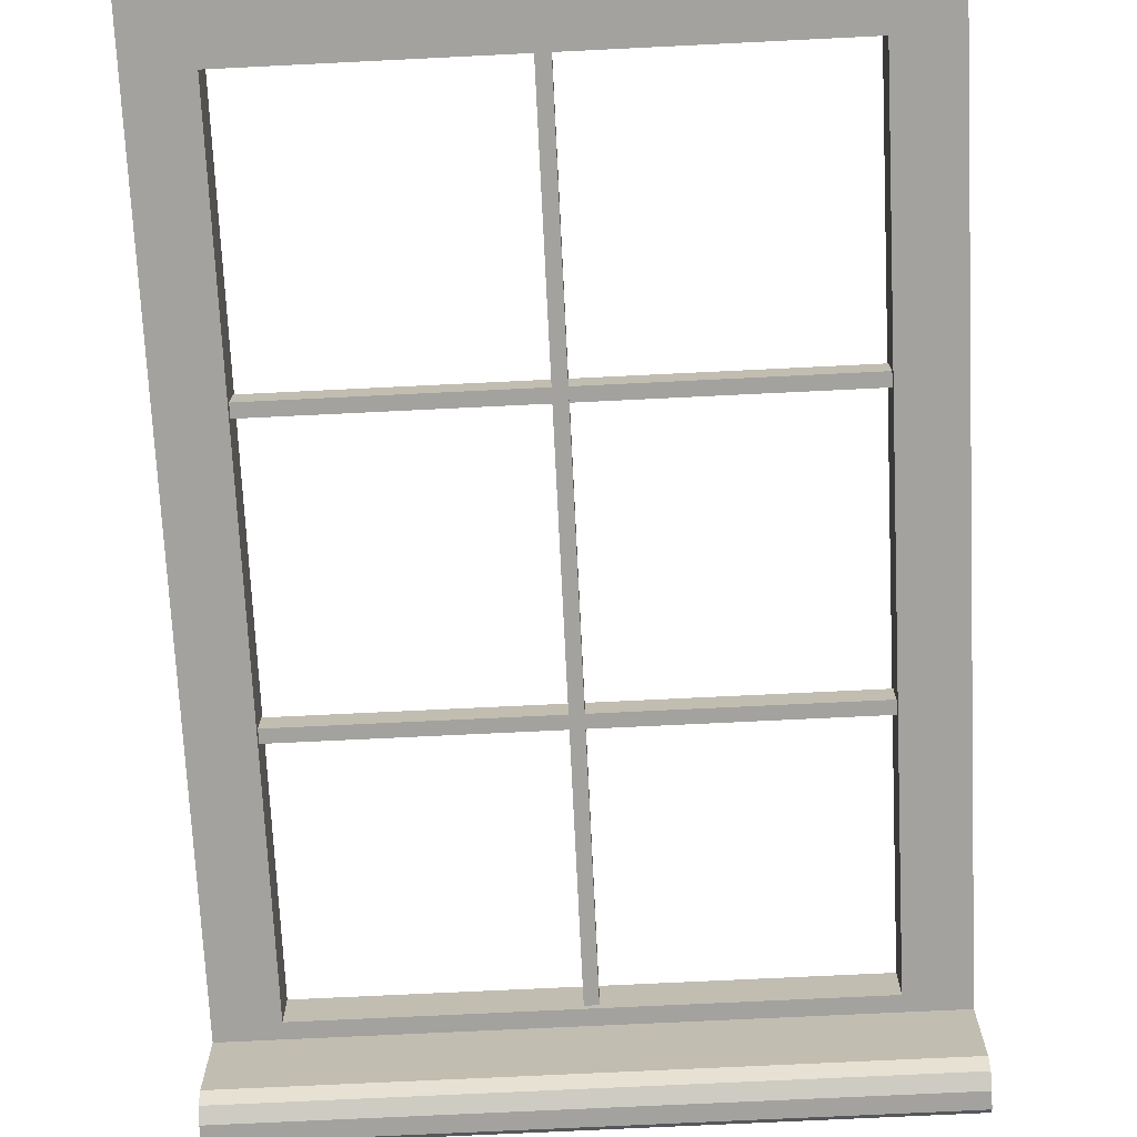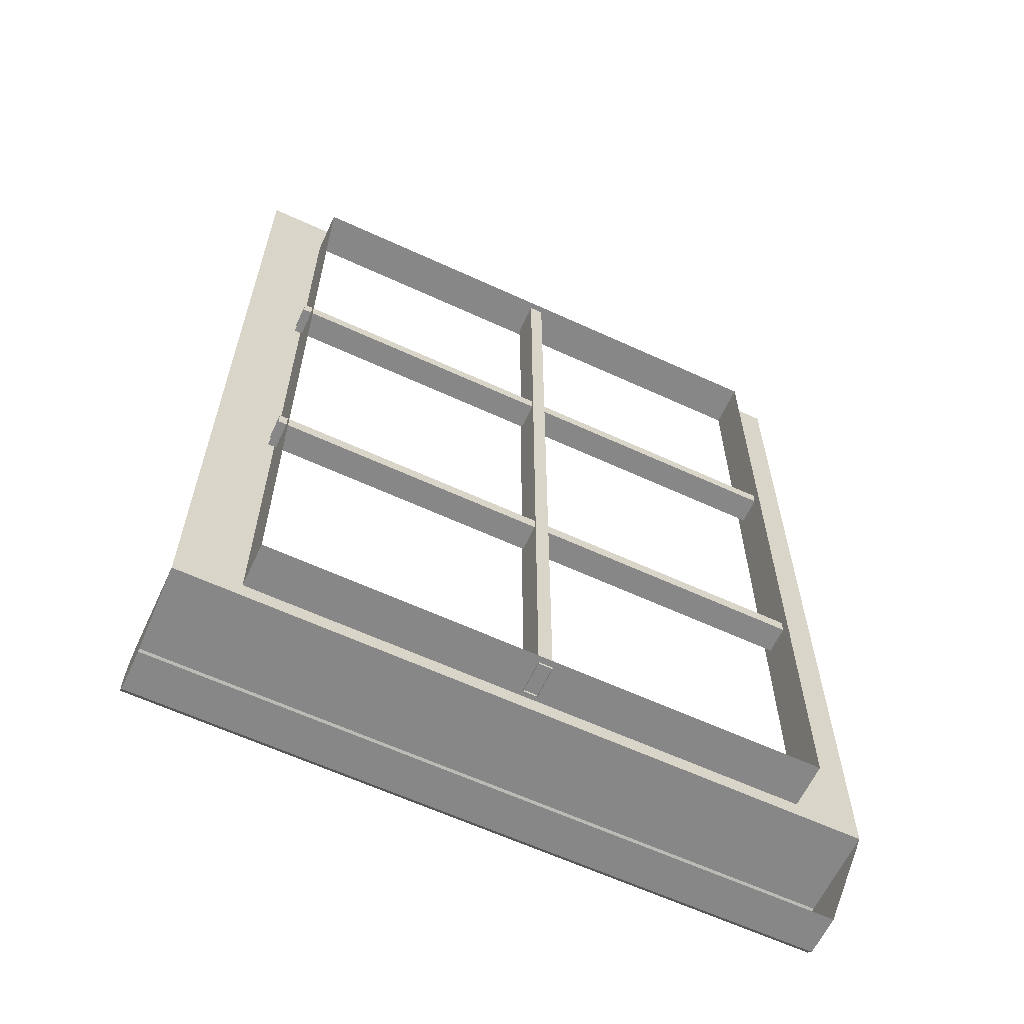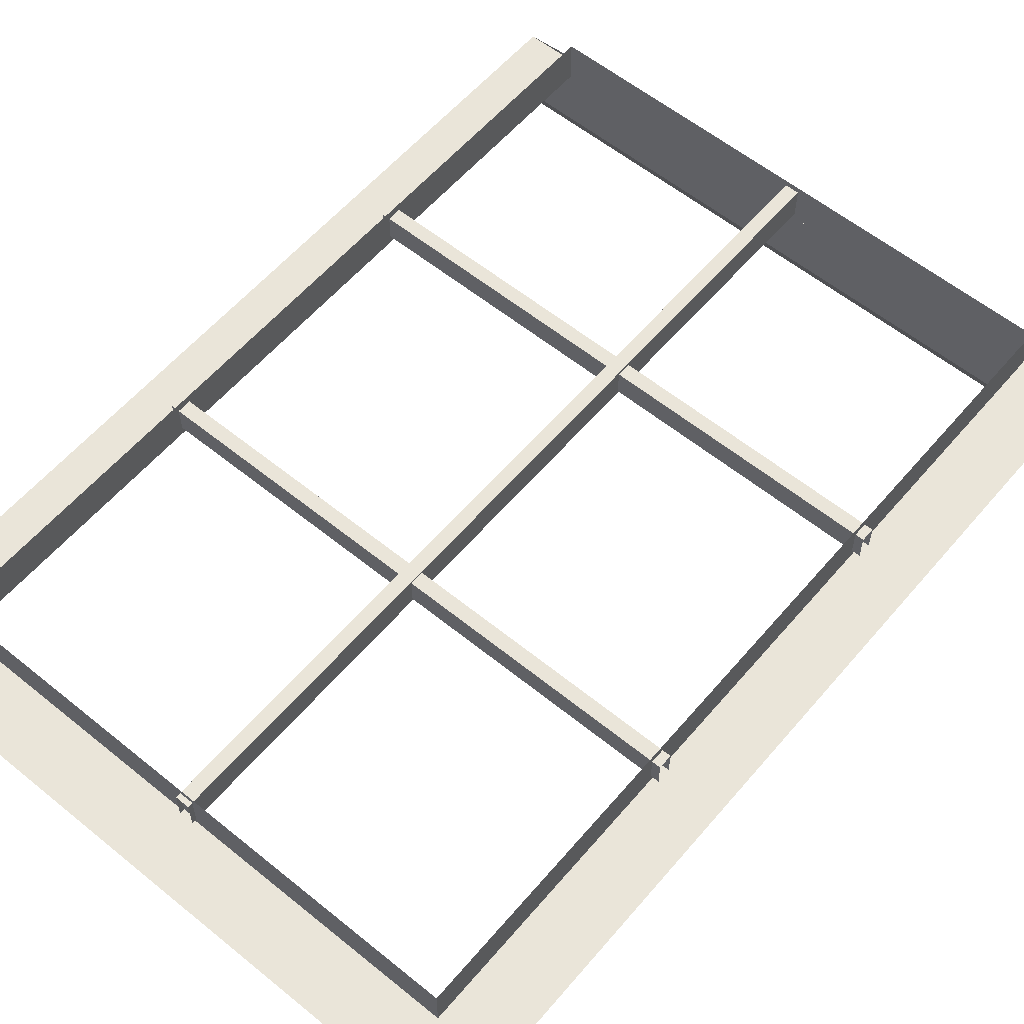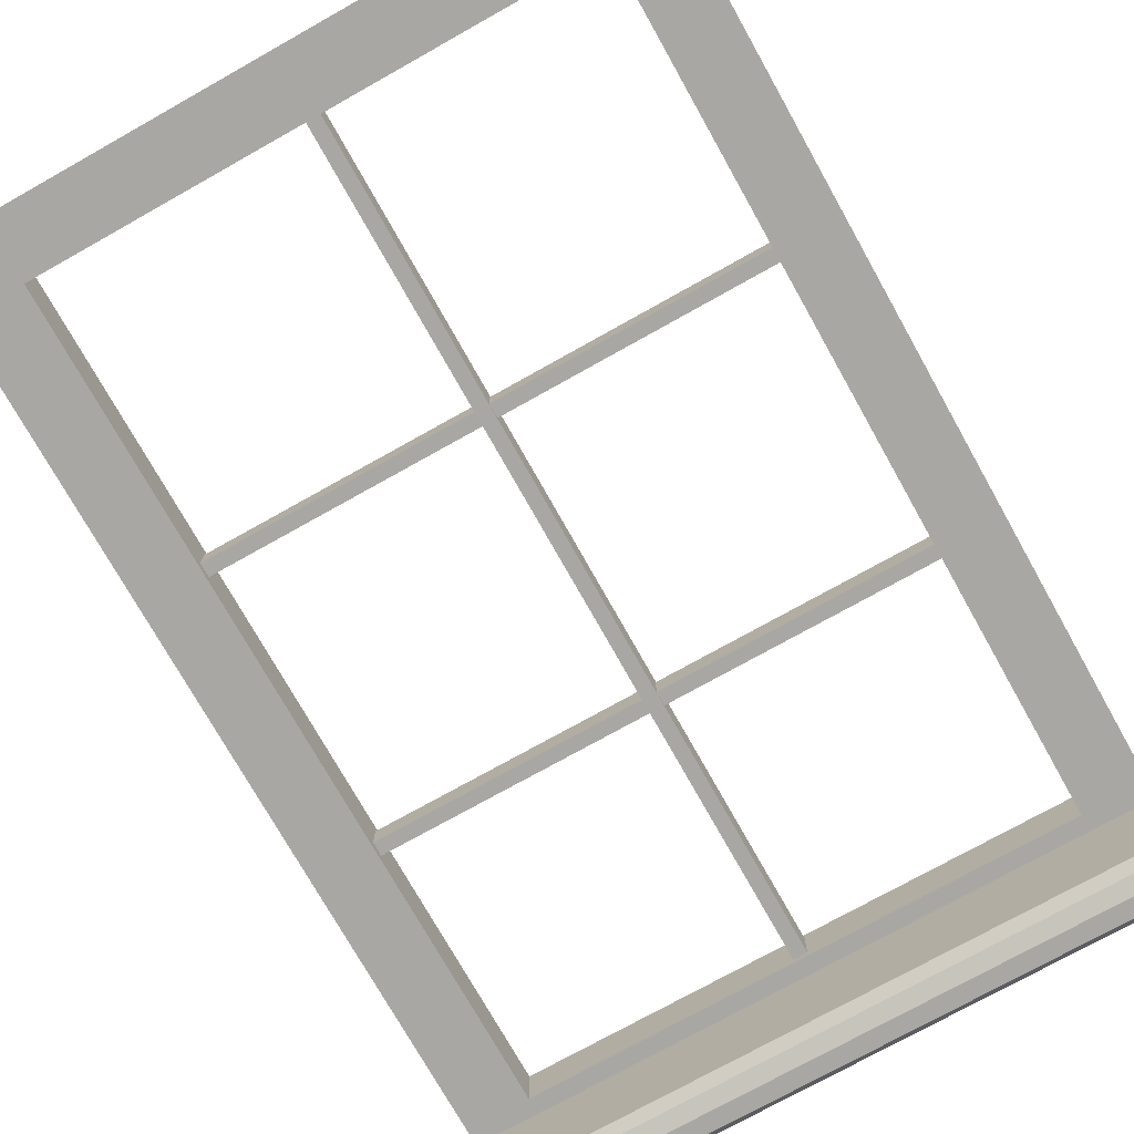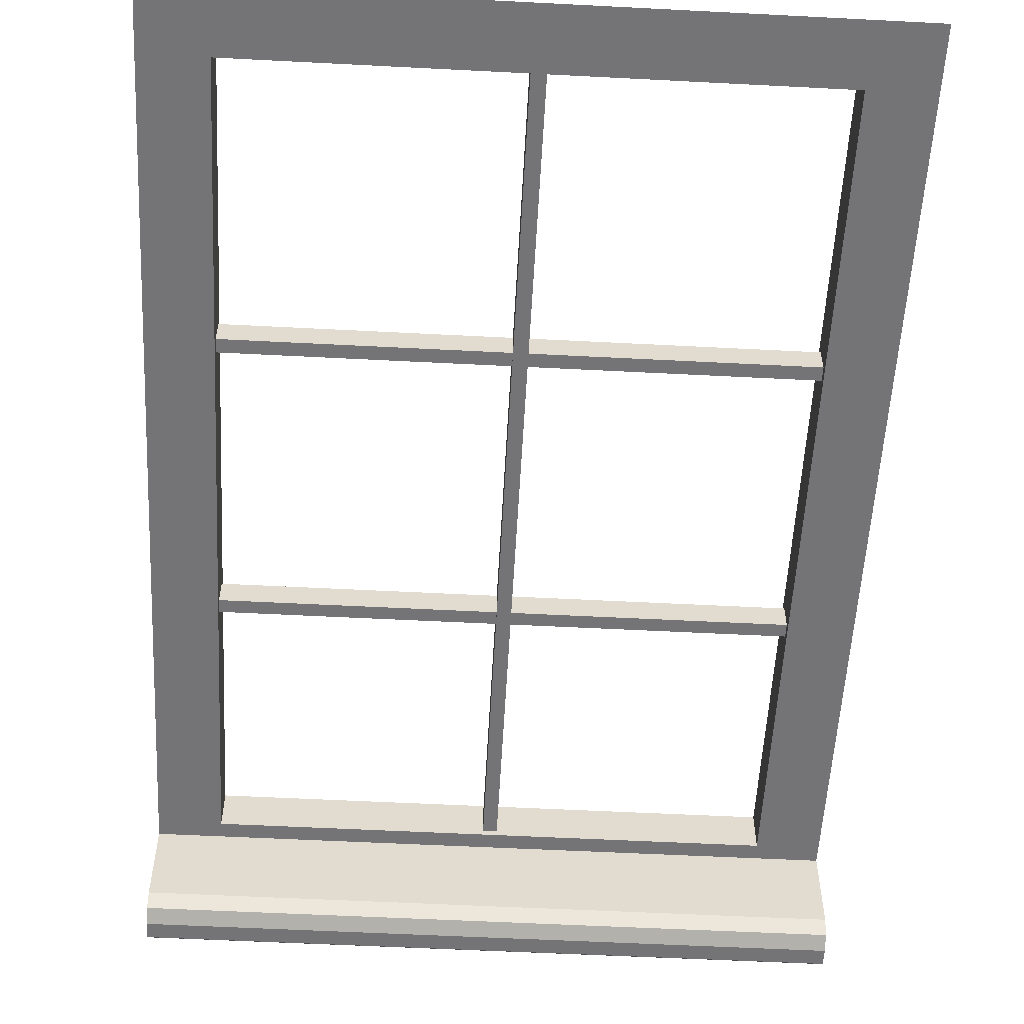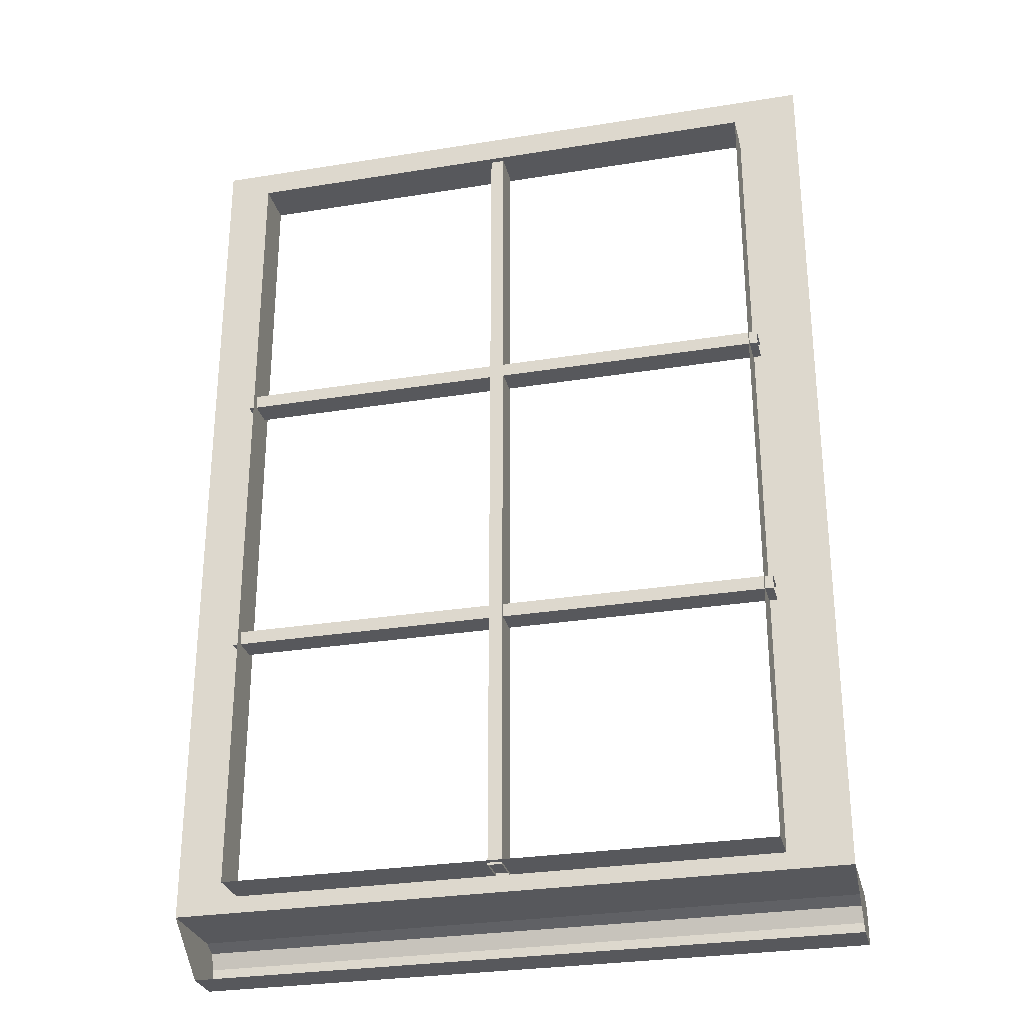
<metadata>
{"format":"obj","ext":"obj","renderer":"f3d","projection":"perspective","resolution":1024,"background":"white","views":[{"elev":-72.4,"azim":-177.2,"up":"+Z"},{"elev":-62.6,"azim":-25.0,"up":"+Y"},{"elev":58.4,"azim":-140.0,"up":"+Z"},{"elev":-74.5,"azim":-150.7,"up":"+Z"},{"elev":-56.3,"azim":176.9,"up":"+Z"},{"elev":-28.8,"azim":13.6,"up":"+Y"}]}
</metadata>
<code>
v 0.6765 0.02254 -0.04587
v -0.6765 0.02254 -0.04587
v 0.6765 -0.06985 -0.1701
v -0.6765 -0.06985 -0.1701
v 0.6765 0.02254 -0.2221
v 0.6765 -0.02111 -0.2658
v 0.6765 0.009754 -0.253
v -0.6765 -0.02111 -0.2658
v -0.6765 0.02254 -0.2221
v -0.6765 0.009754 -0.253
v 0.6765 -0.0566 -0.2658
v 0.6765 -0.06985 -0.2525
v -0.6765 -0.06985 -0.2525
v -0.6765 -0.0566 -0.2658
v 0.5494 0.05647 -0.04587
v -0.5494 0.05647 -0.04587
v 0.5494 0.05647 0.04318
v -0.5494 0.05647 0.04318
v -0.5494 1.737 0.04318
v 0.5494 1.737 0.04318
v -0.5494 1.737 -0.04587
v 0.5494 1.737 -0.04587
v 0.6765 1.863 -0.04587
v -0.6765 1.863 -0.04587
v 0.01395 0.05171 -0.03334
v -0.01395 0.05171 -0.03334
v 0.01395 0.05171 0.03065
v -0.01395 0.05171 0.03065
v 0.01395 1.746 -0.03334
v -0.01395 1.746 -0.03334
v 0.01395 1.746 0.03065
v -0.01395 1.746 0.03065
v -0.5661 1.158 -0.02864
v -0.5661 1.186 -0.02864
v -0.5661 1.158 0.02595
v -0.5661 1.186 0.02595
v 0.5661 1.158 -0.02864
v 0.5661 1.186 -0.02864
v 0.5661 1.158 0.02595
v 0.5661 1.186 0.02595
v -0.5661 0.5792 -0.02864
v -0.5661 0.6071 -0.02864
v -0.5661 0.5792 0.02595
v -0.5661 0.6071 0.02595
v 0.5661 0.5792 -0.02864
v 0.5661 0.6071 -0.02864
v 0.5661 0.5792 0.02595
v 0.5661 0.6071 0.02595
f 2 5 9
f 7 9 5
f 6 10 7
f 3 13 12
f 12 14 11
f 6 14 8
f 4 8 13
f 3 6 5
f 2 15 1
f 18 15 16
f 20 15 17
f 21 18 16
f 21 20 19
f 2 21 16
f 1 22 23
f 21 23 22
f 28 30 26
f 26 29 25
f 25 31 27
f 28 31 27
f 36 38 34
f 33 38 37
f 33 39 35
f 35 40 39
f 44 46 42
f 41 46 45
f 41 47 43
f 43 48 47
f 2 1 5
f 7 10 9
f 6 8 10
f 3 4 13
f 12 13 14
f 6 11 14
f 2 9 4
f 9 10 8
f 4 9 8
f 8 14 13
f 6 7 5
f 5 1 3
f 3 12 6
f 12 11 6
f 2 16 15
f 18 17 15
f 20 22 15
f 21 19 18
f 21 22 20
f 2 24 21
f 1 15 22
f 21 24 23
f 28 32 30
f 26 30 29
f 25 29 31
f 28 32 31
f 36 40 38
f 33 34 38
f 33 37 39
f 35 36 40
f 44 48 46
f 41 42 46
f 41 45 47
f 43 44 48

</code>
